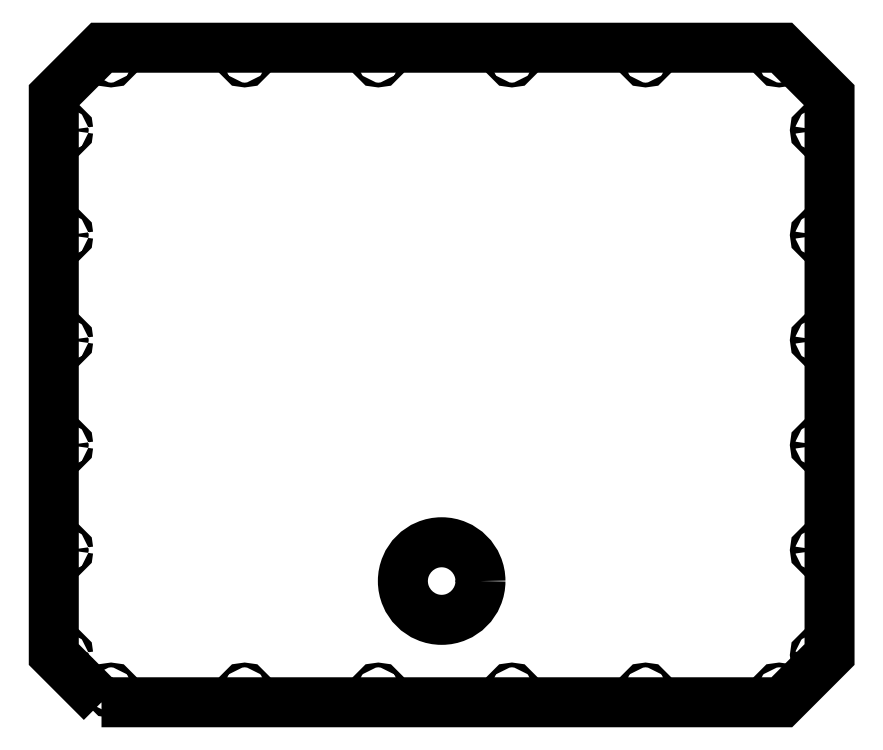
<metadata>
{"format":"dxf","ext":"dxf","renderer":"ezdxf+matplotlib","layout":"modelspace","background":"white","min_lineweight":24,"dpi":150}
</metadata>
<code>
0
SECTION
2
ENTITIES
0
CIRCLE
8
0
10
-66.39
20
330.2
30
0
40
2.5
0
CIRCLE
8
0
10
393.7
20
-183.5
30
0
40
2.5
0
CIRCLE
8
0
10
-346.4
20
330.2
30
0
40
2.5
0
CIRCLE
8
0
10
393.7
20
36.54
30
0
40
2.5
0
CIRCLE
8
0
10
73.61
20
-330.2
30
0
40
2.5
0
CIRCLE
8
0
10
213.6
20
330.2
30
0
40
2.5
0
CIRCLE
8
0
10
-346.4
20
-330.2
30
0
40
2.5
0
CIRCLE
8
0
10
393.7
20
-293.5
30
0
40
2.5
0
CIRCLE
8
0
10
393.7
20
146.5
30
0
40
2.5
0
CIRCLE
8
0
10
73.61
20
330.2
30
0
40
2.5
0
CIRCLE
8
0
10
393.7
20
-73.46
30
0
40
2.5
0
CIRCLE
8
0
10
-206.4
20
-330.2
30
0
40
2.5
0
CIRCLE
8
0
10
393.7
20
256.5
30
0
40
2.5
0
CIRCLE
8
0
10
353.6
20
-330.2
30
0
40
2.5
0
CIRCLE
8
0
10
213.6
20
-330.2
30
0
40
2.5
0
CIRCLE
8
0
10
-206.4
20
330.2
30
0
40
2.5
0
CIRCLE
8
0
10
353.6
20
330.2
30
0
40
2.5
0
CIRCLE
8
0
10
-66.39
20
-330.2
30
0
40
2.5
0
CIRCLE
8
0
10
-393.7
20
256.5
30
0
40
2.5
0
CIRCLE
8
0
10
-393.7
20
36.54
30
0
40
2.5
0
CIRCLE
8
0
10
-393.7
20
-183.5
30
0
40
2.5
0
CIRCLE
8
0
10
-393.7
20
-293.5
30
0
40
2.5
0
CIRCLE
8
0
10
-393.7
20
-73.46
30
0
40
2.5
0
CIRCLE
8
0
10
-393.7
20
146.5
30
0
40
2.5
0
CIRCLE
8
0
10
0
20
-215.9
30
0
40
40.64
0
LWPOLYLINE
8
0
90
8
70
1
43
0
10
-356.4
20
-342.9
10
-406.4
20
-292.9
10
-406.4
20
292.9
10
-356.4
20
342.9
10
356.4
20
342.9
10
406.4
20
292.9
10
406.4
20
-292.9
10
356.4
20
-342.9
0
ENDSEC
0
EOF

</code>
